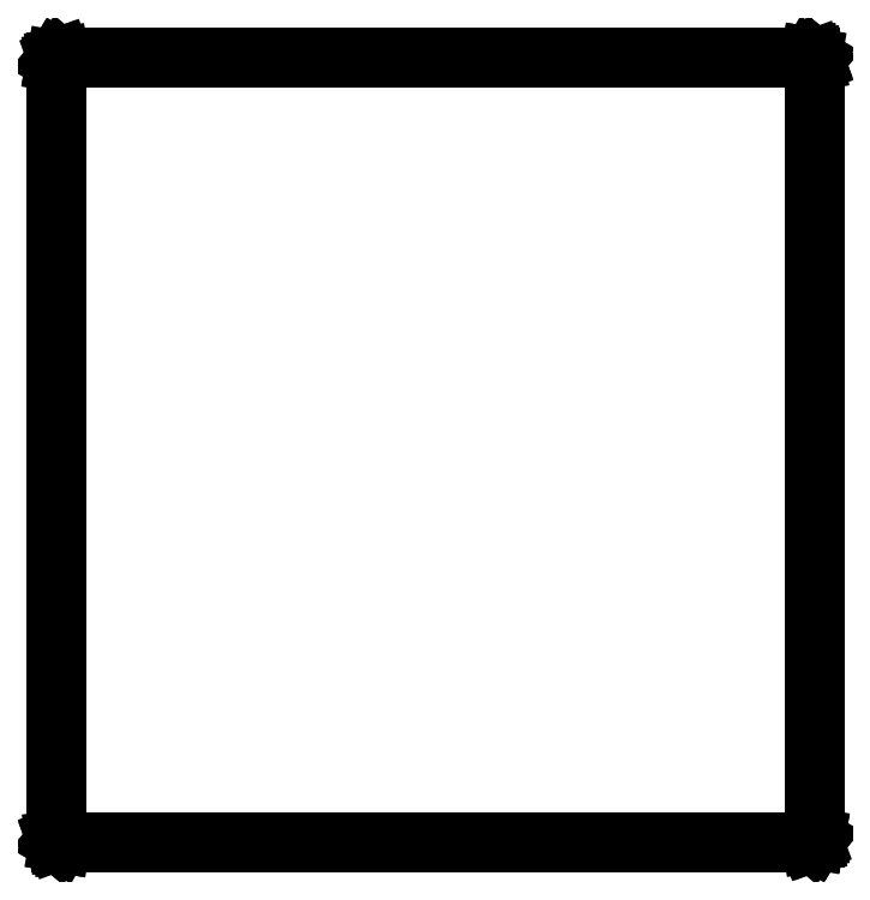
<metadata>
{"format":"dxf","ext":"dxf","renderer":"ezdxf+matplotlib","layout":"modelspace","background":"white","min_lineweight":24,"dpi":150}
</metadata>
<code>
0
SECTION
2
ENTITIES
0
LINE
8
BLACK
10
-0.1339
20
-0.08058
11
-0.1337
21
-0.08056
0
LINE
8
BLACK
10
-0.1337
20
-0.08056
11
-0.1336
21
-0.08062
0
LINE
8
BLACK
10
-0.1336
20
-0.08062
11
-0.1332
21
-0.08069
0
LINE
8
BLACK
10
-0.1332
20
-0.08069
11
-0.1327
21
-0.08118
0
LINE
8
BLACK
10
-0.1327
20
-0.08118
11
-0.132
21
-0.08157
0
LINE
8
BLACK
10
-0.132
20
-0.08157
11
-0.1319
21
-0.08182
0
LINE
8
BLACK
10
-0.1319
20
-0.08182
11
-0.1317
21
-0.08199
0
LINE
8
BLACK
10
-0.1317
20
-0.08199
11
-0.1316
21
-0.08274
0
LINE
8
BLACK
10
-0.1316
20
-0.08274
11
-0.1313
21
-0.08346
0
LINE
8
BLACK
10
-0.1313
20
-0.08346
11
-0.1313
21
-0.548
0
LINE
8
BLACK
10
-0.1313
20
-0.548
11
-0.1314
21
-0.5484
0
LINE
8
BLACK
10
-0.1314
20
-0.5484
11
-0.1313
21
-0.5485
0
LINE
8
BLACK
10
-0.1313
20
-0.5485
11
-0.1314
21
-0.5487
0
LINE
8
BLACK
10
-0.1314
20
-0.5487
11
-0.1315
21
-0.549
0
LINE
8
BLACK
10
-0.1315
20
-0.549
11
-0.132
21
-0.5496
0
LINE
8
BLACK
10
-0.132
20
-0.5496
11
-0.1324
21
-0.5503
0
LINE
8
BLACK
10
-0.1324
20
-0.5503
11
-0.1326
21
-0.5504
0
LINE
8
BLACK
10
-0.1326
20
-0.5504
11
-0.1328
21
-0.5506
0
LINE
8
BLACK
10
-0.1328
20
-0.5506
11
-0.1335
21
-0.5507
0
LINE
8
BLACK
10
-0.1335
20
-0.5507
11
-0.1343
21
-0.551
0
LINE
8
BLACK
10
-0.1343
20
-0.551
11
-0.5831
21
-0.551
0
LINE
8
BLACK
10
-0.5831
20
-0.551
11
-0.5835
21
-0.5509
0
LINE
8
BLACK
10
-0.5835
20
-0.5509
11
-0.5836
21
-0.5509
0
LINE
8
BLACK
10
-0.5836
20
-0.5509
11
-0.5837
21
-0.5509
0
LINE
8
BLACK
10
-0.5837
20
-0.5509
11
-0.5841
21
-0.5508
0
LINE
8
BLACK
10
-0.5841
20
-0.5508
11
-0.5847
21
-0.5503
0
LINE
8
BLACK
10
-0.5847
20
-0.5503
11
-0.5853
21
-0.5499
0
LINE
8
BLACK
10
-0.5853
20
-0.5499
11
-0.5854
21
-0.5497
0
LINE
8
BLACK
10
-0.5854
20
-0.5497
11
-0.5856
21
-0.5495
0
LINE
8
BLACK
10
-0.5856
20
-0.5495
11
-0.5858
21
-0.5488
0
LINE
8
BLACK
10
-0.5858
20
-0.5488
11
-0.586
21
-0.548
0
LINE
8
BLACK
10
-0.586
20
-0.548
11
-0.586
21
-0.08346
0
LINE
8
BLACK
10
-0.586
20
-0.08346
11
-0.586
21
-0.08308
0
LINE
8
BLACK
10
-0.586
20
-0.08308
11
-0.586
21
-0.08295
0
LINE
8
BLACK
10
-0.586
20
-0.08295
11
-0.5859
21
-0.08284
0
LINE
8
BLACK
10
-0.5859
20
-0.08284
11
-0.5858
21
-0.08245
0
LINE
8
BLACK
10
-0.5858
20
-0.08245
11
-0.5854
21
-0.08187
0
LINE
8
BLACK
10
-0.5854
20
-0.08187
11
-0.585
21
-0.0812
0
LINE
8
BLACK
10
-0.585
20
-0.0812
11
-0.5847
21
-0.08111
0
LINE
8
BLACK
10
-0.5847
20
-0.08111
11
-0.5845
21
-0.08091
0
LINE
8
BLACK
10
-0.5845
20
-0.08091
11
-0.5838
21
-0.08077
0
LINE
8
BLACK
10
-0.5838
20
-0.08077
11
-0.5831
21
-0.08051
0
LINE
8
BLACK
10
-0.5831
20
-0.08051
11
-0.1343
21
-0.08051
0
LINE
8
BLACK
10
-0.1343
20
-0.08051
11
-0.1339
21
-0.08058
0
ENDSEC
0
EOF

</code>
